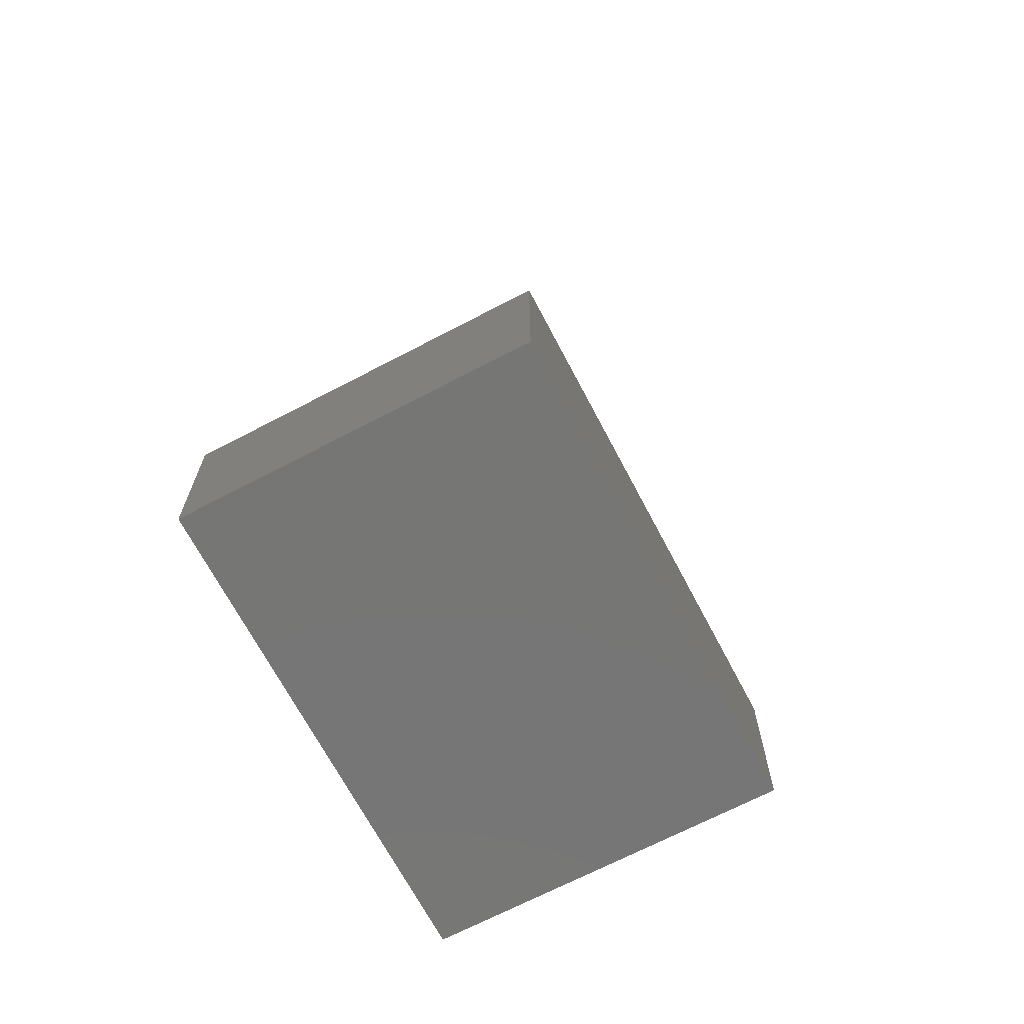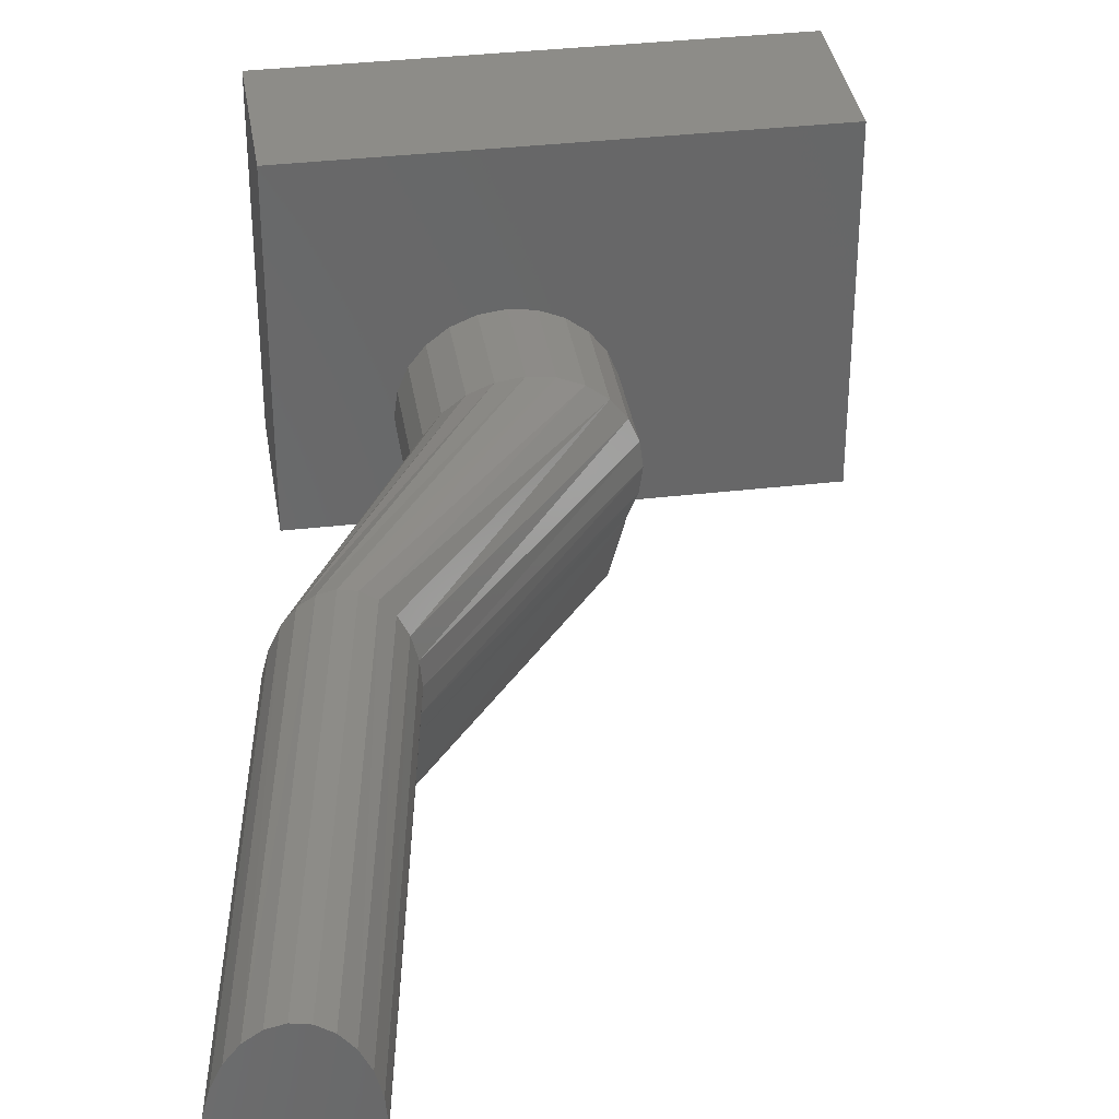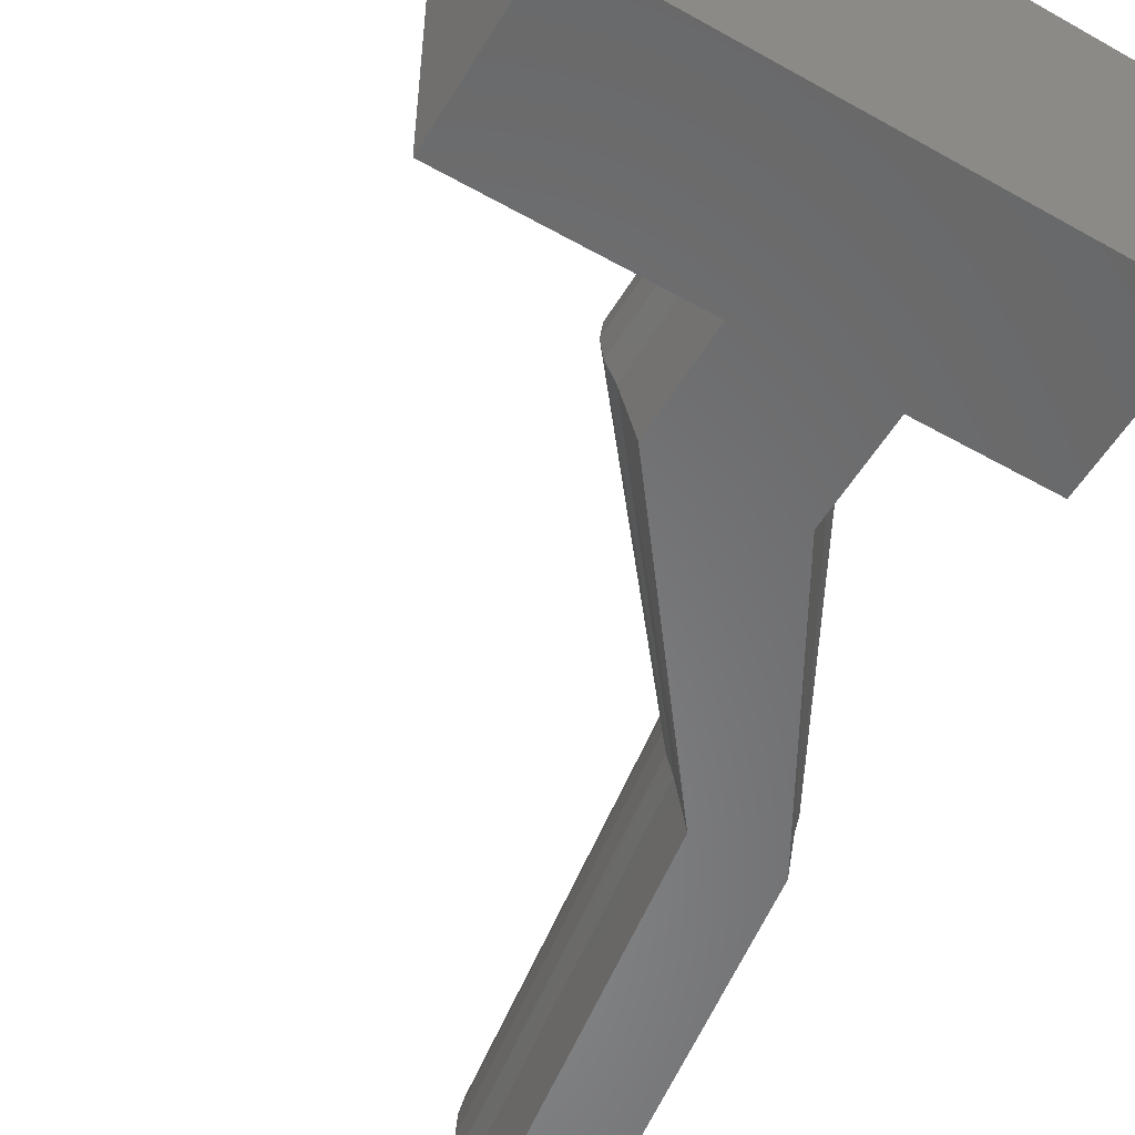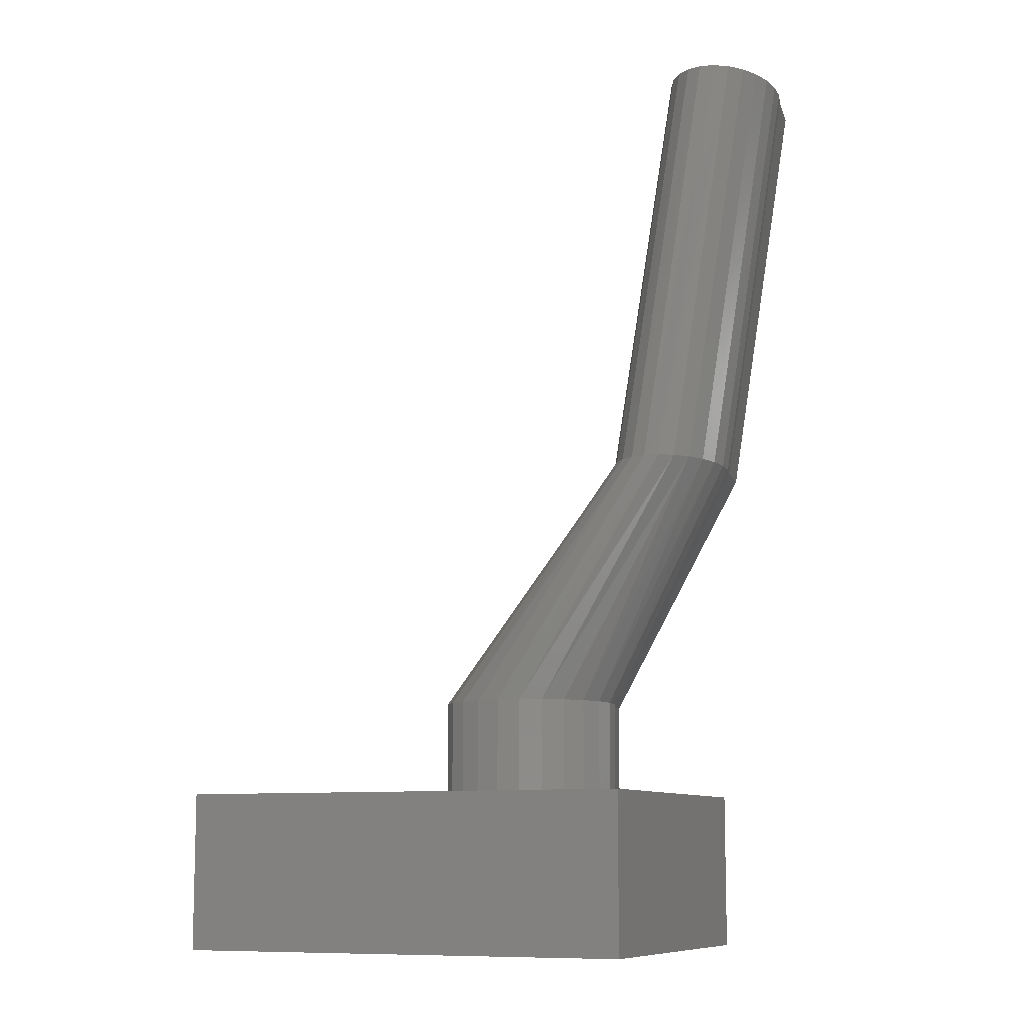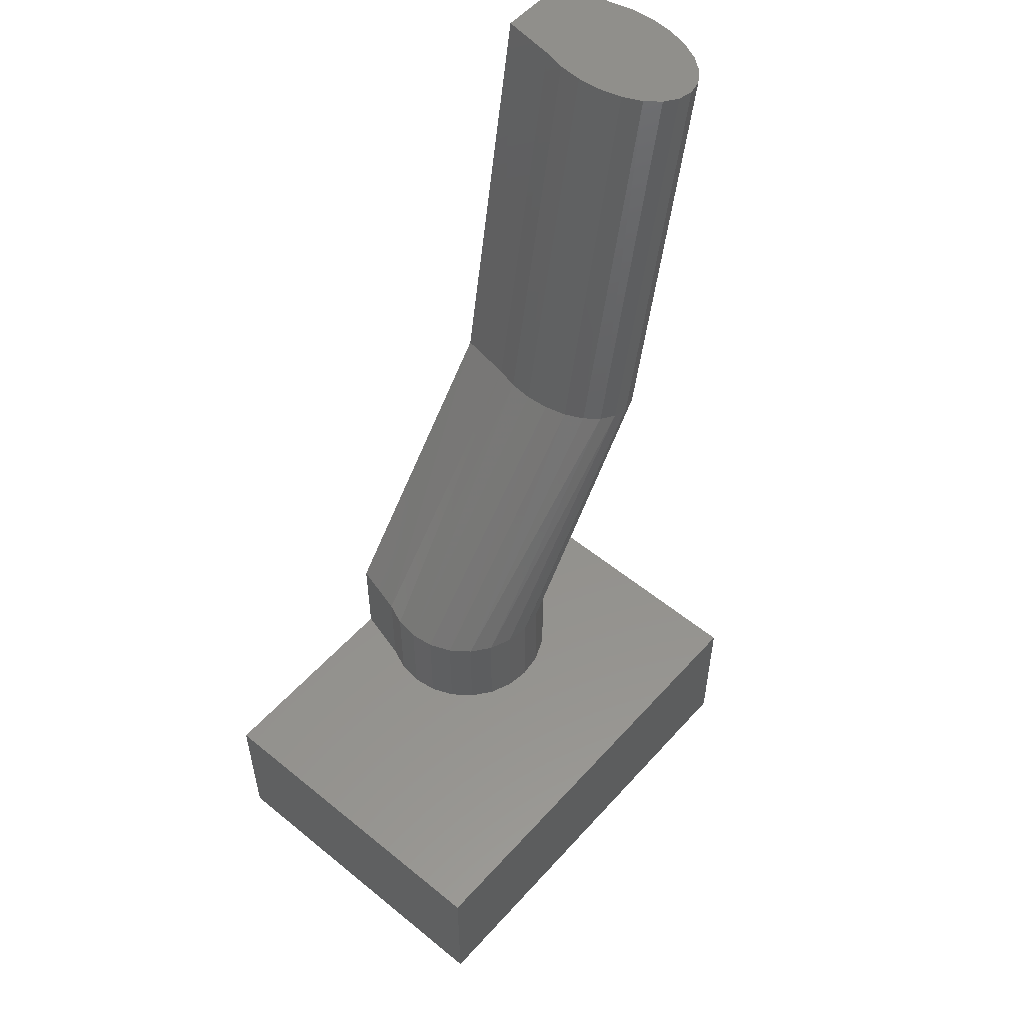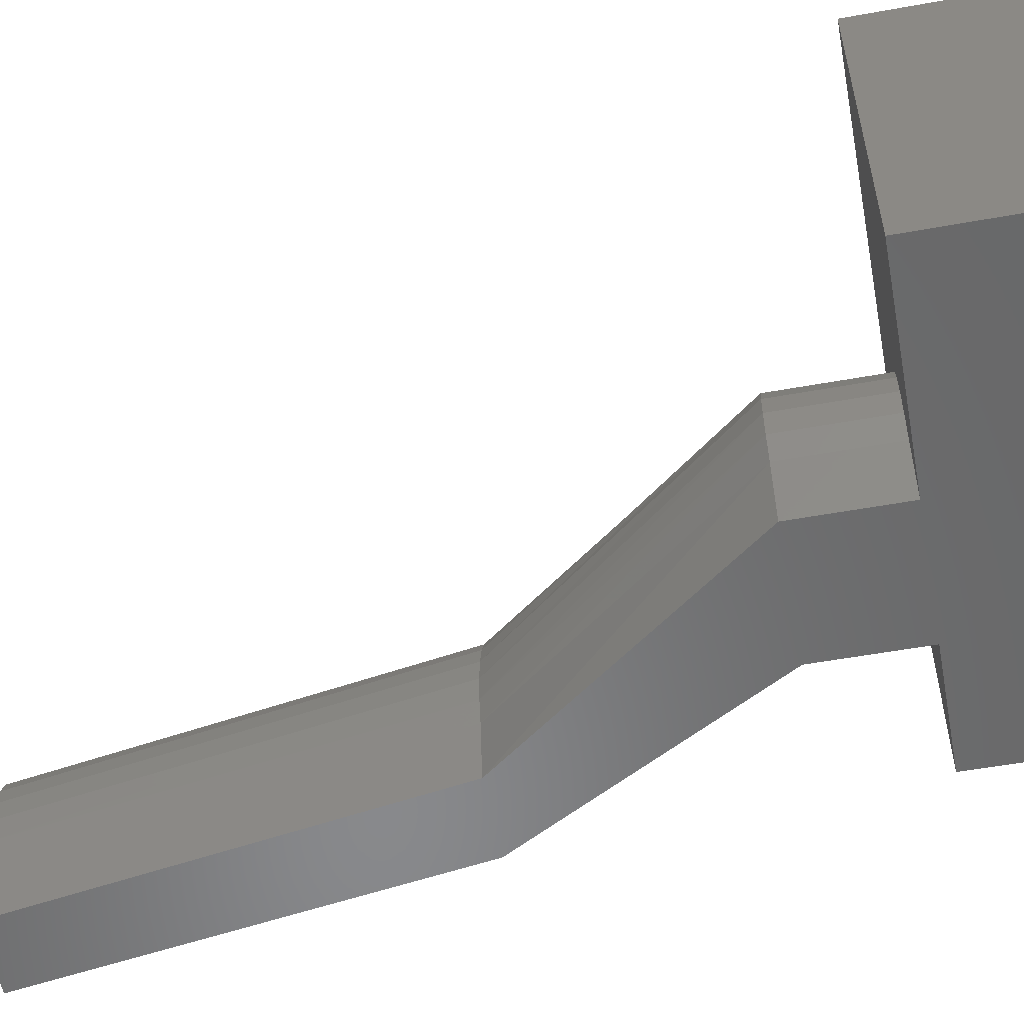
<metadata>
{"format":"stl","ext":"stl","renderer":"f3d","projection":"perspective","resolution":1024,"background":"white","views":[{"elev":-68.6,"azim":117.7,"up":"+Z"},{"elev":35.6,"azim":-8.8,"up":"+Y"},{"elev":-55.0,"azim":149.3,"up":"+Y"},{"elev":-9.6,"azim":-156.5,"up":"+Z"},{"elev":54.7,"azim":130.9,"up":"+Z"},{"elev":-55.2,"azim":100.8,"up":"+Y"}]}
</metadata>
<code>
# stl→obj: 84 verts, 164 faces
v 2.198 16.24 1.34
v 2.464 16.13 0.1402
v 2.198 16.24 0.1402
v 2.464 16.13 1.34
v 1.914 16.28 1.34
v 1.914 16.28 0.1402
v 0.9609 14.63 1.34
v 1.136 13.98 0.1402
v 1.136 13.98 1.34
v 0.9609 14.63 0.1402
v 1.364 16.13 1.34
v 1.629 16.24 0.1402
v 1.364 16.13 0.1402
v 1.629 16.24 1.34
v 1.136 15.96 1.34
v 1.136 15.96 0.1402
v 2.691 15.96 0.1402
v 2.866 15.73 1.34
v 2.866 15.73 0.1402
v 2.691 15.96 1.34
v 2.976 15.46 1.34
v 2.976 15.46 0.1402
v 3.014 15.18 1.34
v 3.014 15.18 0.1402
v 2.976 14.89 1.34
v 2.976 14.89 0.1402
v 2.866 14.63 1.34
v 2.866 14.63 0.1402
v 2.691 13.98 1.34
v 2.691 13.98 0.1402
v 5.264 17.98 -1.76
v 5.264 13.98 0.1402
v 5.264 13.98 -1.76
v 5.264 17.98 0.1402
v 0.9609 15.73 1.34
v 0.851 15.46 0.1402
v 0.851 15.46 1.34
v 0.9609 15.73 0.1402
v -0.3365 17.98 0.1402
v -0.3365 17.98 -1.76
v 0.851 14.89 1.34
v 0.851 14.89 0.1402
v 0.8135 15.18 0.1402
v 0.8135 15.18 1.34
v -0.3365 13.98 -1.76
v -0.3365 13.98 0.1402
v 0.5011 14.63 4.34
v 0.3924 13.98 4.34
v -0.7516 14.89 4.34
v -0.6833 14.63 4.34
v -0.7516 15.46 4.34
v -0.7749 15.18 4.34
v -0.5746 15.96 4.34
v -0.6833 15.73 4.34
v -0.5746 13.98 4.34
v 0.5694 14.89 4.34
v 0.5927 15.18 4.34
v 0.5694 15.46 4.34
v -0.433 16.13 4.34
v -0.2681 16.24 4.34
v -0.0911 16.28 4.34
v 0.08587 16.24 4.34
v 0.2508 16.13 4.34
v 0.5011 15.73 4.34
v 0.3924 15.96 4.34
v -1.552 14.89 9.34
v -1.552 15.46 9.34
v -1.575 15.18 9.34
v -1.486 14.63 9.34
v -1.486 15.73 9.34
v -1.38 15.96 9.34
v -1.38 13.98 9.34
v -0.4374 13.98 9.34
v -1.242 16.13 9.34
v -1.081 16.24 9.34
v -0.9086 16.28 9.34
v -0.7361 16.24 9.34
v -0.5754 16.13 9.34
v -0.4374 15.96 9.34
v -0.3315 15.73 9.34
v -0.3315 14.63 9.34
v -0.265 14.89 9.34
v -0.265 15.46 9.34
v -0.2423 15.18 9.34
f 1 2 3
f 2 1 4
f 5 3 6
f 3 5 1
f 7 8 9
f 8 7 10
f 11 12 13
f 12 11 14
f 15 13 16
f 13 15 11
f 17 18 19
f 18 17 20
f 19 21 22
f 21 19 18
f 22 23 24
f 23 22 21
f 24 25 26
f 25 24 23
f 26 27 28
f 27 26 25
f 28 29 30
f 29 28 27
f 4 17 2
f 17 4 20
f 31 32 33
f 32 31 34
f 14 6 12
f 6 14 5
f 35 36 37
f 36 35 38
f 39 31 40
f 31 39 34
f 41 10 7
f 10 41 42
f 15 38 35
f 38 15 16
f 37 43 44
f 43 37 36
f 44 42 41
f 42 44 43
f 29 8 30
f 8 29 9
f 32 45 33
f 45 32 46
f 46 32 30
f 46 30 8
f 31 45 40
f 45 31 33
f 39 45 46
f 45 39 40
f 47 48 27
f 27 48 29
f 49 7 50
f 41 7 49
f 51 44 52
f 37 44 51
f 53 35 54
f 15 35 53
f 54 37 51
f 35 37 54
f 52 41 49
f 44 41 52
f 50 9 55
f 7 9 50
f 25 47 27
f 56 47 25
f 23 56 25
f 57 56 23
f 21 57 23
f 58 57 21
f 59 14 11
f 60 14 59
f 61 1 5
f 62 1 61
f 62 4 1
f 63 4 62
f 8 39 46
f 39 8 42
f 39 42 43
f 42 8 10
f 32 28 30
f 28 32 26
f 26 32 24
f 39 13 34
f 13 39 16
f 16 39 38
f 38 39 36
f 36 39 43
f 34 13 12
f 34 12 6
f 34 6 3
f 34 3 2
f 34 2 17
f 34 17 19
f 34 19 22
f 34 22 24
f 34 24 32
f 20 64 18
f 53 11 15
f 11 53 59
f 60 5 14
f 61 5 60
f 64 58 18
f 18 58 21
f 65 64 20
f 63 20 4
f 63 65 20
f 66 67 68
f 67 66 69
f 67 69 70
f 70 69 71
f 71 69 72
f 71 72 73
f 71 73 74
f 74 73 75
f 75 73 76
f 76 73 77
f 77 73 78
f 78 73 79
f 79 73 80
f 80 73 81
f 80 81 82
f 80 82 83
f 83 82 84
f 66 50 69
f 49 50 66
f 69 55 72
f 50 55 69
f 47 73 48
f 81 73 47
f 56 81 47
f 82 81 56
f 57 82 56
f 84 82 57
f 58 84 57
f 83 84 58
f 64 83 58
f 80 83 64
f 65 80 64
f 79 80 65
f 63 79 65
f 78 79 63
f 77 63 62
f 78 63 77
f 76 62 61
f 77 62 76
f 75 61 60
f 76 61 75
f 74 60 59
f 75 60 74
f 74 53 71
f 59 53 74
f 71 54 70
f 53 54 71
f 70 51 67
f 54 51 70
f 67 52 68
f 51 52 67
f 68 49 66
f 52 49 68
f 48 9 29
f 9 48 55
f 55 48 73
f 55 73 72

</code>
